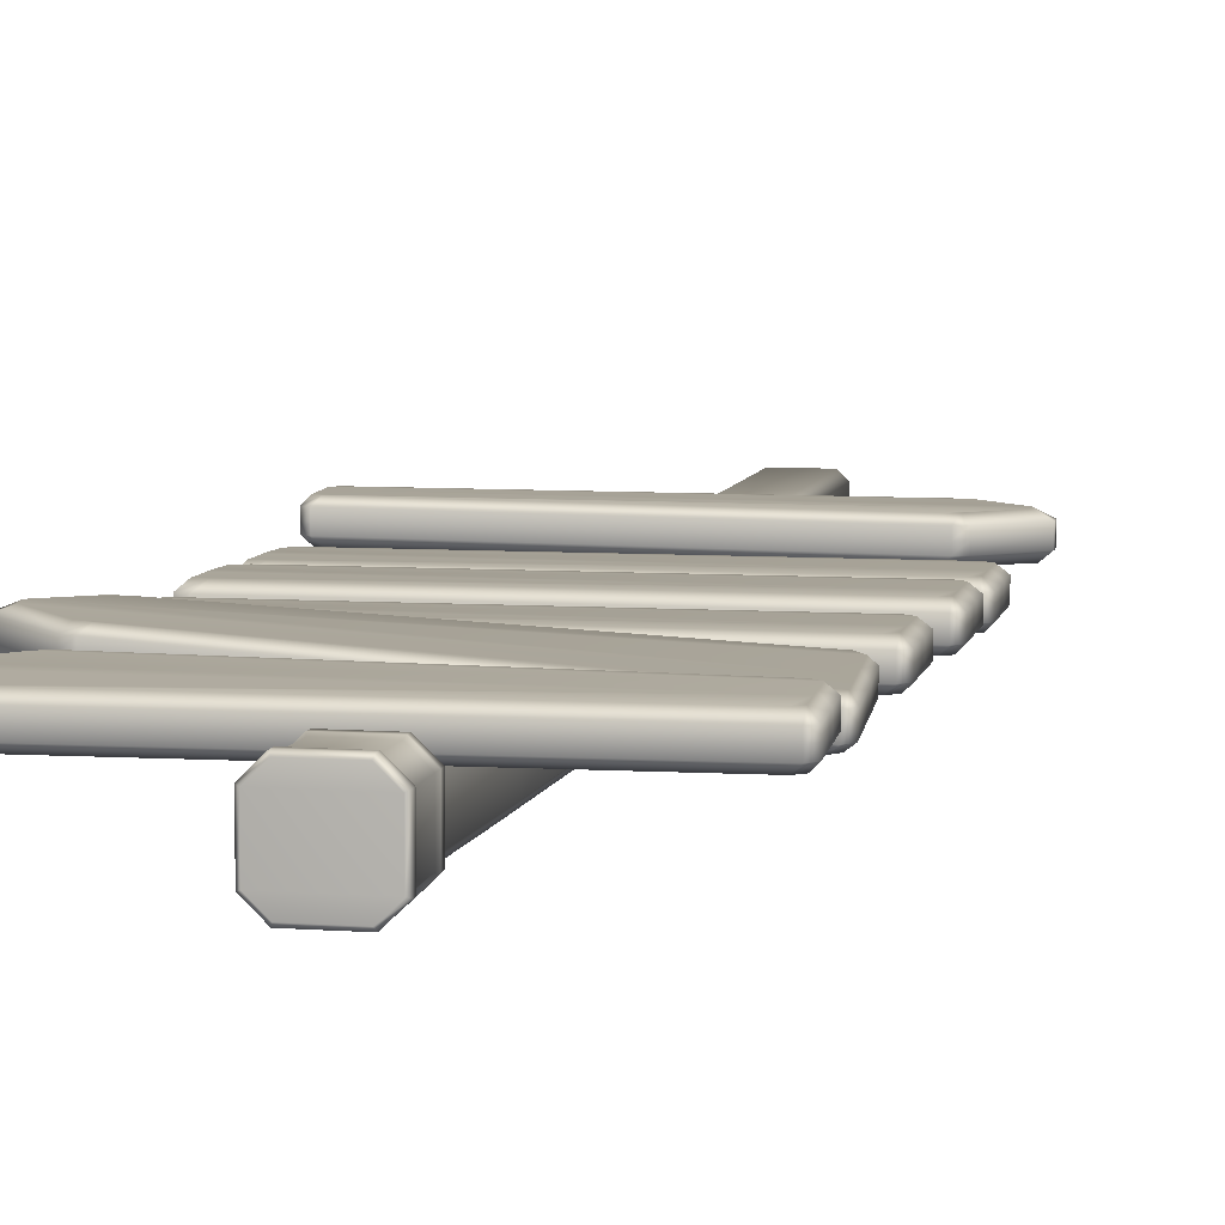
<metadata>
{"format":"obj","ext":"obj","renderer":"f3d","projection":"perspective","resolution":1024,"background":"white","views":[{"elev":7.7,"azim":-168.3,"up":"+Z"}]}
</metadata>
<code>
v 3.806 12.96 0.3593
v 3.805 12.7 0.3549
v 4.105 12.71 0.4851
v 4.106 12.96 0.4894
v 4.106 12.7 0.816
v 4.107 12.96 0.8203
v 3.92 12.7 0.9622
v 3.921 12.95 0.9665
v -4.202 12.68 0.9797
v -4.209 12.95 0.9852
v -4.36 12.68 0.8343
v -4.367 12.96 0.8398
v -4.361 12.68 0.5034
v -4.368 12.96 0.5089
v -4.23 12.68 0.3723
v -4.237 12.96 0.3777
v -4.18 11.83 0.4862
v -4.344 11.97 0.4894
v -4.216 12.09 0.3605
v -4.052 11.94 0.3573
v -4.227 13.8 0.525
v -4.384 13.66 0.5226
v -4.251 13.55 0.3893
v -4.093 13.69 0.3916
v -4.189 12.1 0.9684
v -4.025 11.96 0.9652
v -4.179 11.82 0.8171
v -4.343 11.97 0.8203
v -4.222 13.52 0.9962
v -4.065 13.66 0.9986
v -4.226 13.8 0.8559
v -4.383 13.66 0.8536
v 3.693 12.07 0.3429
v 3.914 12.22 0.3446
v 4.05 12.13 0.4735
v 3.84 11.96 0.4716
v 4.052 12.13 0.8044
v 3.841 11.96 0.8025
v 4.076 13.64 0.4996
v 3.85 13.8 0.5024
v 4.077 13.63 0.8305
v 3.851 13.79 0.8333
v 3.936 13.54 0.3675
v 3.701 13.69 0.3702
v 3.896 12.23 0.9524
v 3.668 12.08 0.9509
v 3.676 13.66 0.9774
v 3.918 13.52 0.9748
v 4.106 12.96 0.6553
v 4.106 12.7 0.651
v 4.051 12.13 0.6394
v 3.841 11.96 0.6375
v -4.18 11.83 0.6521
v -4.344 11.97 0.6553
v -4.361 12.68 0.6693
v -4.367 12.96 0.6748
v -4.384 13.66 0.6886
v -4.226 13.8 0.6909
v 3.85 13.8 0.6683
v 4.077 13.63 0.6655
v -0.5948 16.16 -0.5416
v -0.3708 16.16 -0.7655
v -0.34 19.72 -0.7255
v -0.5785 19.71 -0.4869
v -0.5785 19.72 0.3049
v -0.34 19.72 0.5434
v -0.595 16.16 0.3189
v -0.3711 16.16 0.5428
v -0.7027 12.45 -0.4602
v -0.4984 12.43 -0.6644
v -0.4989 12.44 0.663
v -0.7034 12.44 0.4586
v 0.4518 19.71 0.5434
v 0.6903 19.72 0.3049
v 0.4894 16.16 0.5427
v 0.7134 16.16 0.3186
v 0.6241 12.43 0.4582
v 0.4199 12.45 0.6624
v 0.6901 19.72 -0.4867
v 0.4516 19.72 -0.7252
v 0.7133 16.16 -0.5416
v 0.4894 16.16 -0.7655
v 0.42 12.45 -0.6649
v 0.6246 12.45 -0.4604
v -0.3857 23.55 0.6348
v -0.6325 23.55 0.388
v -0.6324 23.55 -0.3632
v -0.3856 23.55 -0.6102
v 0.3657 23.55 -0.6101
v 0.6124 23.55 -0.3633
v 0.6125 23.55 0.3878
v 0.3655 23.55 0.6347
v -0.8493 5.844 -0.2612
v -0.6752 5.846 -0.4352
v -0.8588 8.064 -0.266
v -0.6779 8.055 -0.447
v -0.6378 9.469 -0.5044
v -0.8252 9.483 -0.317
v -0.8587 8.059 0.6717
v -0.6777 8.062 0.8526
v -0.8254 9.472 0.6218
v -0.6378 9.473 0.8093
v -0.6752 5.849 0.8506
v -0.8491 5.849 0.6764
v 0.2627 5.843 -0.4354
v 0.4368 5.843 -0.2613
v 0.26 8.062 -0.4471
v 0.441 8.062 -0.2661
v 0.4887 9.479 -0.3171
v 0.301 9.479 -0.5047
v 0.4366 5.846 0.6766
v 0.2625 5.844 0.8506
v 0.4409 8.055 0.6719
v 0.2599 8.063 0.8528
v 0.3009 9.483 0.8091
v 0.4884 9.468 0.6219
v 0.4659 -0.08273 0.6886
v 0.6438 -0.08254 0.5107
v -0.6893 -0.08254 0.5109
v -0.5116 -0.08254 0.6886
v 0.6438 -0.08329 -0.4668
v 0.4661 -0.08329 -0.6445
v -0.5114 -0.08254 -0.6445
v -0.6893 -0.08273 -0.4666
v -0.4675 24.92 0.7438
v -0.4897 24.87 0.8048
v -0.8028 24.87 0.4997
v -0.7457 24.92 0.4728
v 0.4296 24.92 0.7437
v 0.4516 24.87 0.8047
v 0.7081 24.92 0.4726
v 0.765 24.87 0.4995
v 0.765 24.87 -0.4464
v 0.7081 24.92 -0.4197
v 0.43 24.92 -0.6908
v 0.4519 24.87 -0.7515
v -0.4673 24.92 -0.6908
v -0.4896 24.87 -0.7515
v -0.7456 24.92 -0.4194
v -0.8028 24.87 -0.446
v -0.4757 23.61 0.7818
v -0.779 23.61 0.4854
v 0.4361 23.61 0.7817
v 0.7398 23.61 0.4852
v 0.7397 23.61 -0.4306
v 0.4365 23.61 -0.727
v -0.4755 23.61 -0.727
v -0.779 23.61 -0.4302
v -0.9728 8.194 -0.3433
v -0.94 8.106 -0.319
v -0.7376 8.098 -0.5221
v -0.7607 8.186 -0.5555
v -0.9029 9.44 -0.3766
v -0.936 9.352 -0.399
v -0.7169 9.339 -0.6183
v -0.6923 9.427 -0.5861
v -0.9406 8.102 0.7322
v -0.9726 8.191 0.7548
v -0.7604 8.193 0.967
v -0.7376 8.105 0.935
v -0.6923 9.431 0.8858
v -0.7168 9.344 0.9197
v -0.9363 9.343 0.7004
v -0.9024 9.43 0.6757
v 0.3377 8.191 -0.5556
v 0.3133 8.103 -0.5215
v 0.516 8.104 -0.3188
v 0.55 8.191 -0.3433
v 0.36 9.436 -0.587
v 0.3825 9.348 -0.6185
v 0.602 9.348 -0.399
v 0.5704 9.436 -0.3767
v 0.5499 8.185 0.7551
v 0.5168 8.097 0.7322
v 0.3136 8.105 0.9346
v 0.3377 8.193 0.9672
v 0.5694 9.426 0.6757
v 0.6018 9.338 0.7005
v 0.3825 9.352 0.9194
v 0.3599 9.44 0.8861
v -0.9334 8.322 -0.3174
v -0.7319 8.316 -0.519
v -0.8985 9.222 -0.3704
v -0.6903 9.212 -0.5786
v -0.7317 8.322 0.9273
v -0.9332 8.32 0.7258
v -0.6903 9.216 0.8825
v -0.8987 9.215 0.6741
v 0.3115 8.32 -0.5191
v 0.5132 8.32 -0.3174
v 0.3541 9.218 -0.5789
v 0.5627 9.218 -0.3704
v 0.5131 8.316 0.7261
v 0.3115 8.322 0.9275
v 0.5624 9.211 0.6742
v 0.3541 9.222 0.8822
v -0.4757 23.75 0.7818
v -0.779 23.75 0.4854
v -0.4897 24.74 0.8048
v -0.8028 24.74 0.4997
v 0.4361 23.75 0.7817
v 0.4516 24.74 0.8047
v 0.7398 23.75 0.4852
v 0.765 24.74 0.4995
v 0.4365 23.75 -0.727
v 0.7397 23.75 -0.4306
v 0.4519 24.74 -0.7515
v 0.765 24.74 -0.4464
v -0.4755 23.75 -0.727
v -0.4896 24.74 -0.7515
v -0.779 23.75 -0.4302
v -0.8028 24.74 -0.446
v -0.4544 23.82 0.7465
v -0.7435 23.82 0.464
v -0.4593 24.68 0.7545
v -0.7522 24.68 0.4691
v 0.4148 23.82 0.7465
v 0.4211 24.68 0.7544
v 0.7043 23.82 0.4638
v 0.7144 24.68 0.469
v 0.4151 23.82 -0.6917
v 0.7042 23.82 -0.4092
v 0.4215 24.68 -0.7012
v 0.7143 24.68 -0.4158
v -0.4542 23.82 -0.6917
v -0.4592 24.68 -0.7012
v -0.7435 23.82 -0.4088
v -0.7521 24.68 -0.4155
v 4.475 19.51 1.293
v 4.459 19.74 1.281
v 4.744 19.74 1.167
v 4.76 19.51 1.178
v 4.764 19.72 0.8366
v 4.78 19.49 0.8482
v 4.6 19.71 0.681
v 4.616 19.48 0.6927
v -3.739 19.56 0.194
v -3.721 19.23 0.2096
v -3.893 19.55 0.3313
v -3.875 19.22 0.3469
v -3.913 19.57 0.6613
v -3.894 19.24 0.6769
v -3.8 19.59 0.7985
v -3.781 19.25 0.8141
v -3.821 20.6 0.6217
v -3.961 20.42 0.6213
v -3.84 20.3 0.765
v -3.7 20.48 0.7654
v -3.689 18.25 0.7326
v -3.847 18.4 0.7163
v -3.742 18.56 0.8471
v -3.584 18.4 0.8634
v -3.778 20.24 0.1617
v -3.639 20.42 0.1621
v -3.802 20.58 0.2916
v -3.941 20.4 0.2912
v -3.683 18.56 0.2413
v -3.525 18.4 0.2575
v -3.67 18.23 0.4025
v -3.828 18.39 0.3863
v 3.496 20.33 1.196
v 3.712 20.27 1.212
v 3.84 20.36 1.084
v 3.634 20.42 1.069
v 3.86 20.35 0.7538
v 3.653 20.41 0.7388
v 3.95 18.85 1.161
v 3.753 18.78 1.152
v 3.97 18.83 0.8308
v 3.772 18.76 0.8223
v 3.808 18.94 1.279
v 3.601 18.88 1.27
v 3.731 20.23 0.6053
v 3.509 20.28 0.5899
v 3.611 18.87 0.6617
v 3.825 18.93 0.6716
v 4.77 19.5 1.013
v 4.754 19.73 1.001
v 3.85 20.36 0.9184
v 3.644 20.41 0.9034
v -3.812 20.59 0.4562
v -3.951 20.41 0.4558
v -3.903 19.56 0.4958
v -3.884 19.23 0.5114
v -3.838 18.4 0.5508
v -3.679 18.24 0.5671
v 3.763 18.77 0.9869
v 3.96 18.84 0.9954
v 4.447 22.55 0.4453
v 4.45 22.23 0.4545
v 4.728 22.24 0.5865
v 4.725 22.56 0.5773
v 4.726 22.25 0.9174
v 4.723 22.57 0.9082
v 4.552 22.25 1.062
v 4.549 22.57 1.053
v -3.824 22.07 1.022
v -3.833 22.3 1.015
v -3.969 22.06 0.875
v -3.977 22.3 0.8685
v -3.967 22.05 0.5441
v -3.976 22.29 0.5377
v -3.845 22.05 0.4141
v -3.854 22.28 0.4076
v -3.793 21.33 0.5649
v -3.947 21.45 0.5608
v -3.828 21.55 0.428
v -3.675 21.43 0.4322
v -3.851 23 0.5188
v -3.996 22.88 0.5212
v -3.871 22.78 0.3938
v -3.726 22.9 0.3913
v -3.808 21.58 1.035
v -3.654 21.46 1.039
v -3.795 21.34 0.8958
v -3.948 21.46 0.8917
v -3.849 22.78 1.002
v -3.704 22.9 0.9994
v -3.853 23.01 0.8496
v -3.998 22.89 0.8521
v 3.532 21.34 0.4746
v 3.744 21.43 0.4731
v 3.872 21.3 0.6082
v 3.67 21.21 0.6098
v 3.87 21.31 0.939
v 3.668 21.22 0.9406
v 3.86 23.44 0.5479
v 3.656 23.53 0.5444
v 3.858 23.45 0.8787
v 3.654 23.54 0.8752
v 3.733 23.3 0.4202
v 3.52 23.38 0.4168
v 3.722 21.46 1.08
v 3.504 21.38 1.081
v 3.493 23.37 1.025
v 3.712 23.3 1.028
v 4.724 22.57 0.7432
v 4.727 22.24 0.7524
v 3.871 21.31 0.7741
v 3.669 21.21 0.7757
v -3.794 21.34 0.7308
v -3.948 21.46 0.7267
v -3.968 22.06 0.71
v -3.977 22.29 0.7035
v -3.997 22.89 0.6871
v -3.852 23 0.6846
v 3.655 23.53 0.7103
v 3.859 23.45 0.7137
v -4.425 10.89 1.436
v -4.423 10.62 1.433
v -4.701 10.62 1.302
v -4.703 10.89 1.305
v -4.701 10.63 0.9708
v -4.703 10.89 0.9736
v -4.528 10.63 0.8251
v -4.53 10.89 0.8279
v 3.842 10.61 0.8313
v 3.832 10.79 0.8341
v 3.988 10.6 0.9772
v 3.978 10.79 0.98
v 3.988 10.6 1.308
v 3.978 10.79 1.311
v 3.866 10.6 1.439
v 3.856 10.79 1.442
v 3.869 10.03 1.299
v 4.013 10.12 1.301
v 3.888 10.2 1.433
v 3.744 10.11 1.431
v 3.799 11.36 1.319
v 3.953 11.26 1.318
v 3.836 11.19 1.448
v 3.682 11.29 1.449
v 3.863 10.22 0.8254
v 3.719 10.13 0.8239
v 3.869 10.03 0.9684
v 4.013 10.12 0.9699
v 3.812 11.17 0.8399
v 3.659 11.27 0.8412
v 3.799 11.36 0.9885
v 3.953 11.26 0.9872
v -3.495 9.903 1.426
v -3.707 9.975 1.426
v -3.834 9.87 1.294
v -3.631 9.795 1.294
v -3.834 9.873 0.9635
v -3.63 9.798 0.9629
v -3.852 11.63 1.313
v -3.65 11.7 1.314
v -3.852 11.63 0.9821
v -3.649 11.7 0.983
v -3.723 11.52 1.443
v -3.511 11.58 1.444
v -3.689 9.995 0.8191
v -3.47 9.931 0.8186
v -3.486 11.57 0.8359
v -3.704 11.51 0.8351
v -4.703 10.89 1.139
v -4.701 10.63 1.136
v -3.834 9.871 1.129
v -3.63 9.796 1.128
v 3.869 10.03 1.133
v 4.013 10.12 1.135
v 3.988 10.6 1.142
v 3.978 10.79 1.145
v 3.953 11.26 1.152
v 3.799 11.36 1.154
v -3.65 11.7 1.148
v -3.852 11.63 1.147
v 4.103 17.02 0.2995
v 4.103 16.76 0.2952
v 4.403 16.77 0.4253
v 4.403 17.02 0.4296
v 4.404 16.76 0.7562
v 4.404 17.02 0.7606
v 4.218 16.76 0.9024
v 4.218 17.01 0.9068
v -3.905 16.74 0.92
v -3.911 17.01 0.9254
v -4.062 16.74 0.7746
v -4.069 17.02 0.78
v -4.063 16.74 0.4437
v -4.07 17.02 0.4491
v -3.933 16.74 0.3125
v -3.939 17.02 0.318
v -3.882 15.89 0.4265
v -4.046 16.03 0.4297
v -3.919 16.15 0.3008
v -3.754 16 0.2976
v -3.929 17.86 0.4653
v -4.086 17.72 0.4629
v -3.953 17.61 0.3295
v -3.795 17.75 0.3319
v -3.891 16.16 0.9087
v -3.727 16.02 0.9055
v -3.881 15.88 0.7574
v -4.045 16.03 0.7606
v -3.924 17.58 0.9365
v -3.767 17.72 0.9388
v -3.928 17.86 0.7962
v -4.085 17.72 0.7938
v 3.99 16.13 0.2832
v 4.212 16.28 0.2848
v 4.348 16.19 0.4137
v 4.138 16.02 0.4119
v 4.349 16.19 0.7446
v 4.139 16.02 0.7428
v 4.374 17.7 0.4398
v 4.148 17.86 0.4427
v 4.375 17.69 0.7707
v 4.148 17.85 0.7736
v 4.234 17.61 0.3077
v 3.999 17.75 0.3104
v 4.194 16.29 0.8926
v 3.966 16.14 0.8911
v 3.974 17.72 0.9176
v 4.216 17.58 0.9151
v 4.404 17.02 0.5956
v 4.404 16.76 0.5912
v 4.349 16.19 0.5796
v 4.139 16.02 0.5778
v -3.882 15.89 0.5924
v -4.046 16.03 0.5956
v -4.063 16.74 0.6096
v -4.069 17.02 0.615
v -4.086 17.72 0.6288
v -3.928 17.86 0.6312
v 4.148 17.86 0.6086
v 4.374 17.7 0.6057
v 3.849 15 0.4081
v 3.849 14.74 0.4038
v 4.149 14.74 0.5339
v 4.149 15 0.5382
v 4.15 14.74 0.8648
v 4.15 14.99 0.8692
v 3.964 14.73 1.011
v 3.964 14.99 1.015
v -4.159 14.71 1.029
v -4.165 14.99 1.034
v -4.316 14.71 0.8832
v -4.323 14.99 0.8886
v -4.317 14.72 0.5523
v -4.324 15 0.5577
v -4.187 14.72 0.4211
v -4.193 15 0.4266
v -4.136 13.86 0.5351
v -4.301 14.01 0.5383
v -4.173 14.12 0.4094
v -4.009 13.98 0.4062
v -4.183 15.84 0.5739
v -4.341 15.7 0.5715
v -4.207 15.58 0.4381
v -4.05 15.72 0.4405
v -4.145 14.14 1.017
v -3.981 13.99 1.014
v -4.135 13.86 0.866
v -4.3 14 0.8692
v -4.179 15.55 1.045
v -4.021 15.69 1.047
v -4.182 15.83 0.9048
v -4.34 15.69 0.9024
v 3.736 14.11 0.3918
v 3.957 14.26 0.3934
v 4.094 14.17 0.5223
v 3.884 14 0.5205
v 4.095 14.16 0.8533
v 3.885 13.99 0.8514
v 4.12 15.67 0.5484
v 3.894 15.83 0.5513
v 4.121 15.67 0.8793
v 3.894 15.83 0.8822
v 3.98 15.58 0.4163
v 3.745 15.73 0.419
v 3.94 14.26 1.001
v 3.712 14.12 0.9997
v 3.72 15.7 1.026
v 3.962 15.56 1.024
v 4.15 15 0.7042
v 4.149 14.74 0.6998
v 4.095 14.16 0.6882
v 3.884 14 0.6864
v -4.136 13.86 0.701
v -4.3 14 0.7042
v -4.317 14.72 0.7182
v -4.324 14.99 0.7236
v -4.34 15.7 0.7374
v -4.182 15.84 0.7398
v 3.894 15.83 0.7172
v 4.12 15.67 0.7143
f 1 2 15 16
f 2 1 4 3
f 3 4 49 50
f 5 6 8 7
f 7 8 10 9
f 9 10 12 11
f 55 56 14 13
f 13 14 16 15
f 10 8 48 47 30 29
f 1 16 23 24 44 43
f 25 26 46 45 7 9
f 17 18 19 20
f 18 17 53 54
f 21 22 57 58
f 22 21 24 23
f 26 25 28 27
f 29 30 31 32
f 13 15 19 18
f 9 11 28 25
f 54 55 13 18
f 29 32 12 10
f 56 57 22 14
f 22 23 16 14
f 34 33 20 19 15 2
f 33 34 35 36
f 36 35 51 52
f 38 37 45 46
f 39 40 59 60
f 40 39 43 44
f 41 42 47 48
f 35 34 2 3
f 50 51 35 3
f 39 60 49 4
f 43 39 4 1
f 45 37 5 7
f 41 48 8 6
f 33 36 17 20
f 40 44 24 21
f 38 46 26 27
f 47 42 31 30
f 58 59 40 21
f 52 53 17 36
f 50 49 6 5
f 37 51 50 5
f 52 51 37 38
f 27 53 52 38
f 54 53 27 28
f 11 55 54 28
f 11 12 56 55
f 32 57 56 12
f 58 57 32 31
f 42 59 58 31
f 60 59 42 41
f 49 60 41 6
f 124 123 122 121 118 117 120 119
f 61 62 70 69
f 62 61 64 63
f 63 64 87 88
f 65 66 85 86
f 66 65 67 68
f 68 67 72 71
f 69 70 97 98
f 71 72 101 102
f 73 74 91 92
f 74 73 75 76
f 76 75 78 77
f 77 78 115 116
f 79 80 89 90
f 80 79 81 82
f 82 81 84 83
f 83 84 109 110
f 93 94 123 124
f 94 93 95 96
f 100 99 104 103
f 103 104 119 120
f 105 106 121 122
f 106 105 107 108
f 111 112 117 118
f 112 111 113 114
f 64 61 67 65
f 61 69 72 67
f 64 65 86 87
f 63 88 89 80
f 74 79 90 91
f 66 73 92 85
f 66 68 75 73
f 68 71 78 75
f 74 76 81 79
f 76 77 84 81
f 70 62 82 83
f 62 63 80 82
f 103 120 117 112
f 94 105 122 123
f 111 118 121 106
f 93 124 119 104
f 98 101 72 69
f 102 115 78 71
f 116 109 84 77
f 70 83 110 97
f 104 99 95 93
f 94 96 107 105
f 106 108 113 111
f 100 103 112 114
f 125 126 130 129
f 126 125 128 127
f 127 128 139 140
f 129 130 132 131
f 131 132 133 134
f 134 133 136 135
f 135 136 138 137
f 137 138 140 139
f 128 125 129 131
f 139 134 135 137
f 128 131 134 139
f 141 142 86 85
f 143 141 85 92
f 142 148 87 86
f 144 143 92 91
f 145 144 91 90
f 146 145 90 89
f 147 146 89 88
f 148 147 88 87
f 214 213 215 216
f 213 217 218 215
f 217 219 220 218
f 222 221 223 224
f 221 225 226 223
f 225 227 228 226
f 219 222 224 220
f 227 214 216 228
f 149 150 157 158
f 150 149 152 151
f 151 152 165 166
f 153 154 163 164
f 154 153 156 155
f 155 156 169 170
f 158 157 160 159
f 159 160 175 176
f 161 162 179 180
f 162 161 164 163
f 166 165 168 167
f 167 168 173 174
f 170 169 172 171
f 171 172 177 178
f 174 173 176 175
f 178 177 180 179
f 182 181 183 184
f 186 185 187 188
f 190 189 191 192
f 194 193 195 196
f 186 188 183 181
f 182 184 191 189
f 190 192 195 193
f 187 185 194 196
f 96 95 150 151
f 98 97 156 153
f 99 100 160 157
f 102 101 164 161
f 108 107 166 167
f 110 109 172 169
f 114 113 174 175
f 116 115 180 177
f 101 98 153 164
f 95 99 157 150
f 97 110 169 156
f 107 96 151 166
f 109 116 177 172
f 113 108 167 174
f 100 114 175 160
f 115 102 161 180
f 152 149 181 182
f 154 155 184 183
f 158 159 185 186
f 162 163 188 187
f 168 165 189 190
f 170 171 192 191
f 176 173 193 194
f 178 179 196 195
f 163 154 183 188
f 149 158 186 181
f 155 170 191 184
f 165 152 182 189
f 171 178 195 192
f 173 168 190 193
f 159 176 194 185
f 179 162 187 196
f 142 141 197 198
f 126 127 200 199
f 141 143 201 197
f 130 126 199 202
f 143 144 203 201
f 132 130 202 204
f 145 146 205 206
f 136 133 208 207
f 146 147 209 205
f 138 136 207 210
f 147 148 211 209
f 140 138 210 212
f 144 145 206 203
f 133 132 204 208
f 148 142 198 211
f 127 140 212 200
f 198 197 213 214
f 199 200 216 215
f 197 201 217 213
f 202 199 215 218
f 201 203 219 217
f 204 202 218 220
f 206 205 221 222
f 207 208 224 223
f 205 209 225 221
f 210 207 223 226
f 209 211 227 225
f 212 210 226 228
f 203 206 222 219
f 208 204 220 224
f 211 198 214 227
f 200 212 228 216
f 229 230 243 244
f 230 229 232 231
f 231 232 277 278
f 233 234 236 235
f 235 236 238 237
f 237 238 240 239
f 283 284 242 241
f 241 242 244 243
f 238 236 276 275 258 257
f 229 244 251 252 272 271
f 253 254 274 273 235 237
f 245 246 247 248
f 246 245 281 282
f 249 250 285 286
f 250 249 252 251
f 254 253 256 255
f 257 258 259 260
f 241 243 247 246
f 237 239 256 253
f 282 283 241 246
f 257 260 240 238
f 284 285 250 242
f 250 251 244 242
f 262 261 248 247 243 230
f 261 262 263 264
f 264 263 279 280
f 266 265 273 274
f 267 268 287 288
f 268 267 271 272
f 269 270 275 276
f 263 262 230 231
f 278 279 263 231
f 267 288 277 232
f 271 267 232 229
f 273 265 233 235
f 269 276 236 234
f 261 264 245 248
f 268 272 252 249
f 266 274 254 255
f 275 270 259 258
f 286 287 268 249
f 280 281 245 264
f 278 277 234 233
f 265 279 278 233
f 280 279 265 266
f 255 281 280 266
f 282 281 255 256
f 239 283 282 256
f 239 240 284 283
f 260 285 284 240
f 286 285 260 259
f 270 287 286 259
f 288 287 270 269
f 277 288 269 234
f 289 290 303 304
f 290 289 292 291
f 291 292 337 338
f 293 294 296 295
f 295 296 298 297
f 297 298 300 299
f 343 344 302 301
f 301 302 304 303
f 298 296 336 335 318 317
f 289 304 311 312 332 331
f 313 314 334 333 295 297
f 305 306 307 308
f 306 305 341 342
f 309 310 345 346
f 310 309 312 311
f 314 313 316 315
f 317 318 319 320
f 301 303 307 306
f 297 299 316 313
f 342 343 301 306
f 317 320 300 298
f 344 345 310 302
f 310 311 304 302
f 322 321 308 307 303 290
f 321 322 323 324
f 324 323 339 340
f 326 325 333 334
f 327 328 347 348
f 328 327 331 332
f 329 330 335 336
f 323 322 290 291
f 338 339 323 291
f 327 348 337 292
f 331 327 292 289
f 333 325 293 295
f 329 336 296 294
f 321 324 305 308
f 328 332 312 309
f 326 334 314 315
f 335 330 319 318
f 346 347 328 309
f 340 341 305 324
f 338 337 294 293
f 325 339 338 293
f 340 339 325 326
f 315 341 340 326
f 342 341 315 316
f 299 343 342 316
f 299 300 344 343
f 320 345 344 300
f 346 345 320 319
f 330 347 346 319
f 348 347 330 329
f 337 348 329 294
f 349 350 363 364
f 350 349 352 351
f 351 352 397 398
f 353 354 356 355
f 355 356 358 357
f 357 358 360 359
f 403 404 362 361
f 361 362 364 363
f 358 356 396 395 378 377
f 349 364 371 372 392 391
f 373 374 394 393 355 357
f 365 366 367 368
f 366 365 401 402
f 369 370 405 406
f 370 369 372 371
f 374 373 376 375
f 377 378 379 380
f 361 363 367 366
f 357 359 376 373
f 402 403 361 366
f 377 380 360 358
f 404 405 370 362
f 370 371 364 362
f 382 381 368 367 363 350
f 381 382 383 384
f 384 383 399 400
f 386 385 393 394
f 387 388 407 408
f 388 387 391 392
f 389 390 395 396
f 383 382 350 351
f 398 399 383 351
f 387 408 397 352
f 391 387 352 349
f 393 385 353 355
f 389 396 356 354
f 381 384 365 368
f 388 392 372 369
f 386 394 374 375
f 395 390 379 378
f 406 407 388 369
f 400 401 365 384
f 398 397 354 353
f 385 399 398 353
f 400 399 385 386
f 375 401 400 386
f 402 401 375 376
f 359 403 402 376
f 359 360 404 403
f 380 405 404 360
f 406 405 380 379
f 390 407 406 379
f 408 407 390 389
f 397 408 389 354
f 409 410 423 424
f 410 409 412 411
f 411 412 457 458
f 413 414 416 415
f 415 416 418 417
f 417 418 420 419
f 463 464 422 421
f 421 422 424 423
f 418 416 456 455 438 437
f 409 424 431 432 452 451
f 433 434 454 453 415 417
f 425 426 427 428
f 426 425 461 462
f 429 430 465 466
f 430 429 432 431
f 434 433 436 435
f 437 438 439 440
f 421 423 427 426
f 417 419 436 433
f 462 463 421 426
f 437 440 420 418
f 464 465 430 422
f 430 431 424 422
f 442 441 428 427 423 410
f 441 442 443 444
f 444 443 459 460
f 446 445 453 454
f 447 448 467 468
f 448 447 451 452
f 449 450 455 456
f 443 442 410 411
f 458 459 443 411
f 447 468 457 412
f 451 447 412 409
f 453 445 413 415
f 449 456 416 414
f 441 444 425 428
f 448 452 432 429
f 446 454 434 435
f 455 450 439 438
f 466 467 448 429
f 460 461 425 444
f 458 457 414 413
f 445 459 458 413
f 460 459 445 446
f 435 461 460 446
f 462 461 435 436
f 419 463 462 436
f 419 420 464 463
f 440 465 464 420
f 466 465 440 439
f 450 467 466 439
f 468 467 450 449
f 457 468 449 414
f 469 470 483 484
f 470 469 472 471
f 471 472 517 518
f 473 474 476 475
f 475 476 478 477
f 477 478 480 479
f 523 524 482 481
f 481 482 484 483
f 478 476 516 515 498 497
f 469 484 491 492 512 511
f 493 494 514 513 475 477
f 485 486 487 488
f 486 485 521 522
f 489 490 525 526
f 490 489 492 491
f 494 493 496 495
f 497 498 499 500
f 481 483 487 486
f 477 479 496 493
f 522 523 481 486
f 497 500 480 478
f 524 525 490 482
f 490 491 484 482
f 502 501 488 487 483 470
f 501 502 503 504
f 504 503 519 520
f 506 505 513 514
f 507 508 527 528
f 508 507 511 512
f 509 510 515 516
f 503 502 470 471
f 518 519 503 471
f 507 528 517 472
f 511 507 472 469
f 513 505 473 475
f 509 516 476 474
f 501 504 485 488
f 508 512 492 489
f 506 514 494 495
f 515 510 499 498
f 526 527 508 489
f 520 521 485 504
f 518 517 474 473
f 505 519 518 473
f 520 519 505 506
f 495 521 520 506
f 522 521 495 496
f 479 523 522 496
f 479 480 524 523
f 500 525 524 480
f 526 525 500 499
f 510 527 526 499
f 528 527 510 509
f 517 528 509 474

</code>
